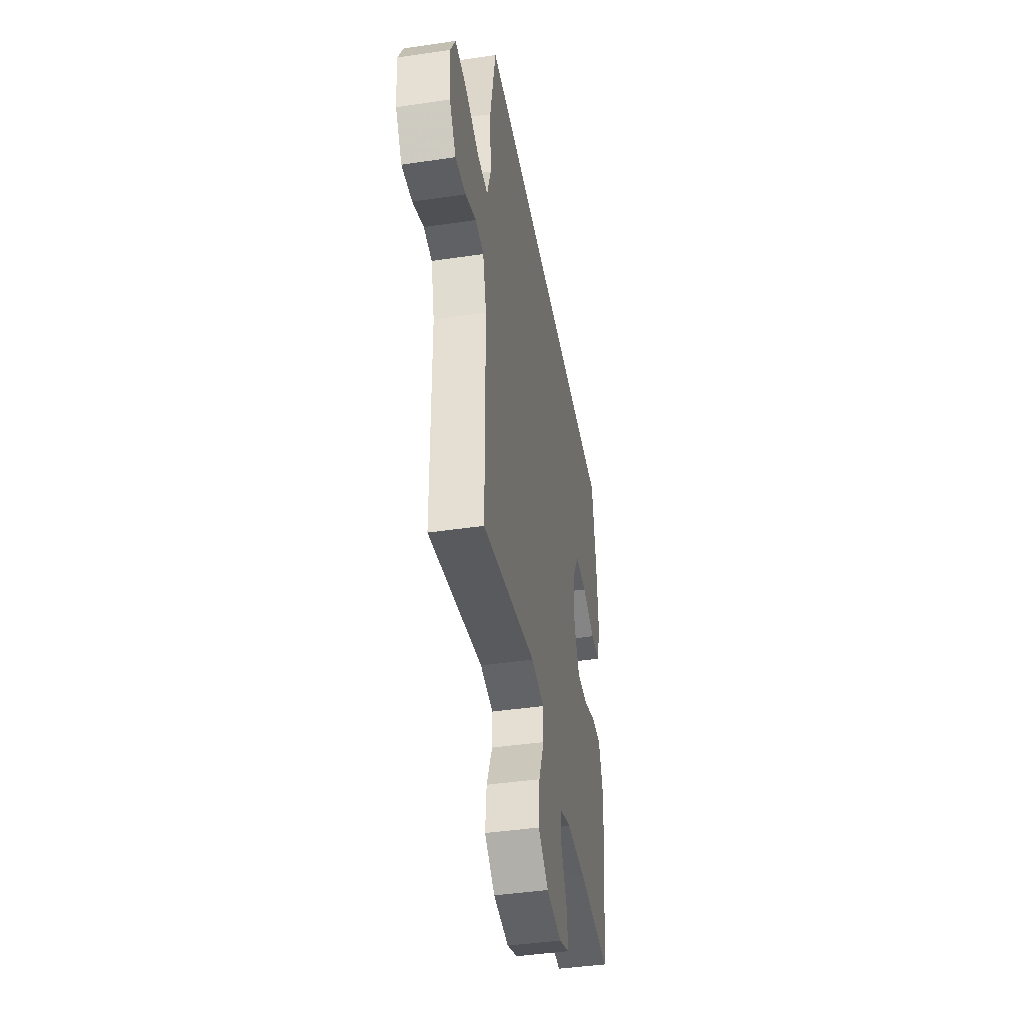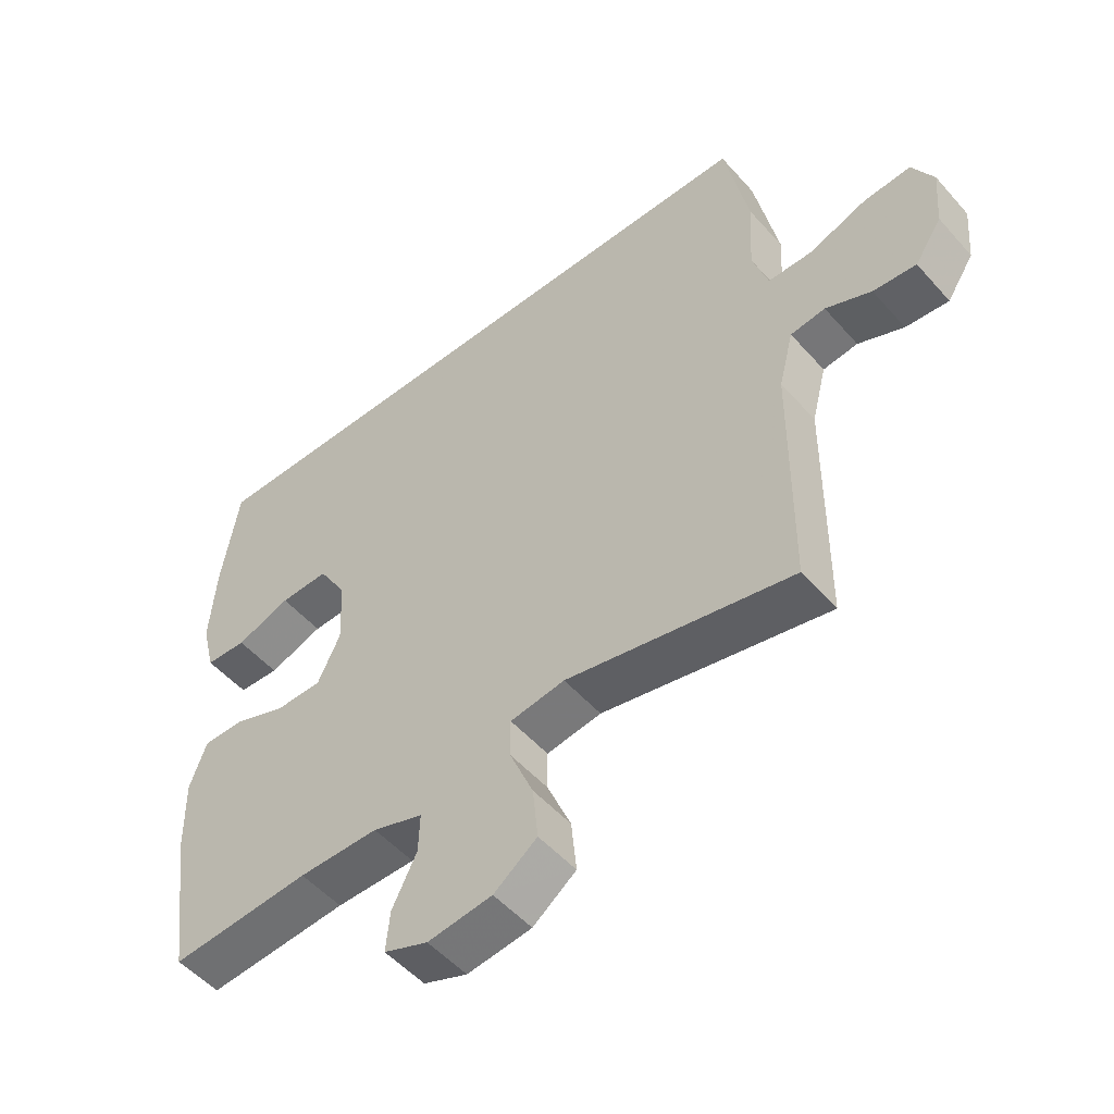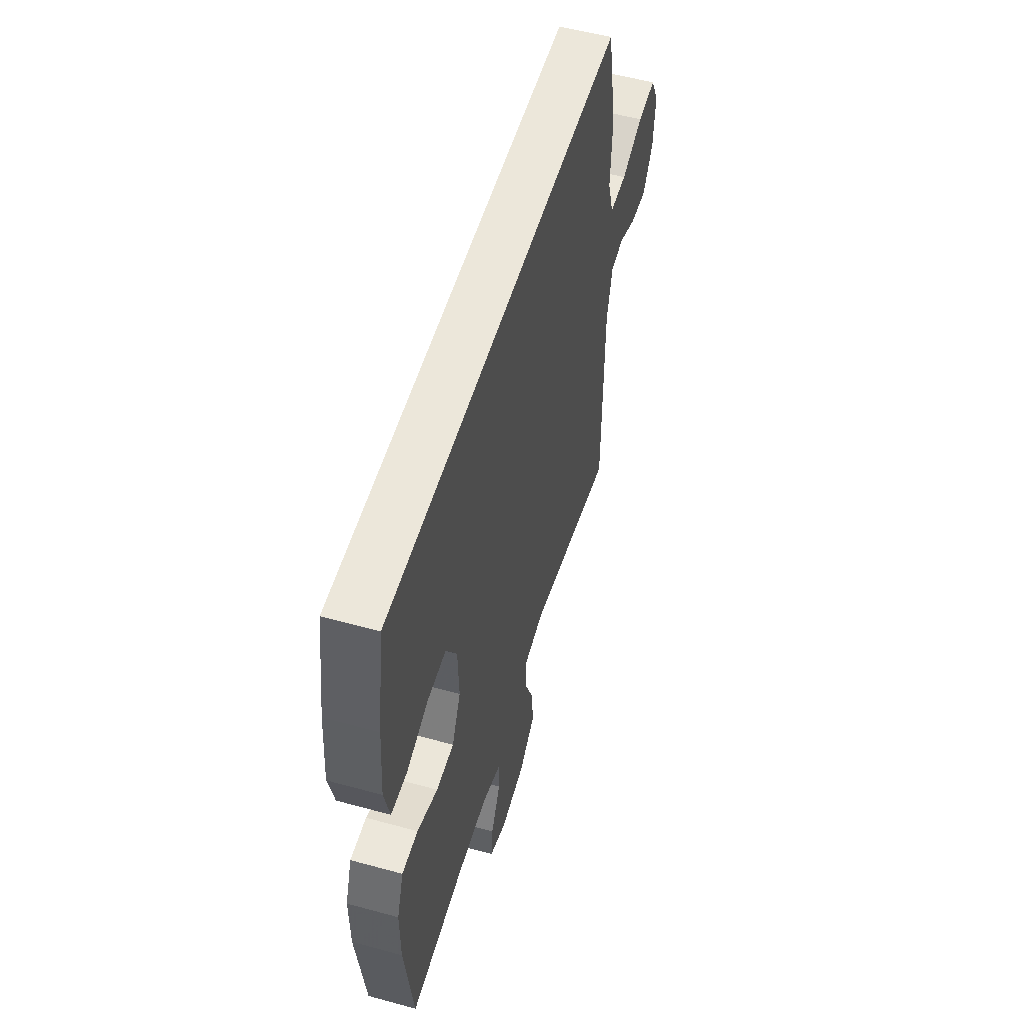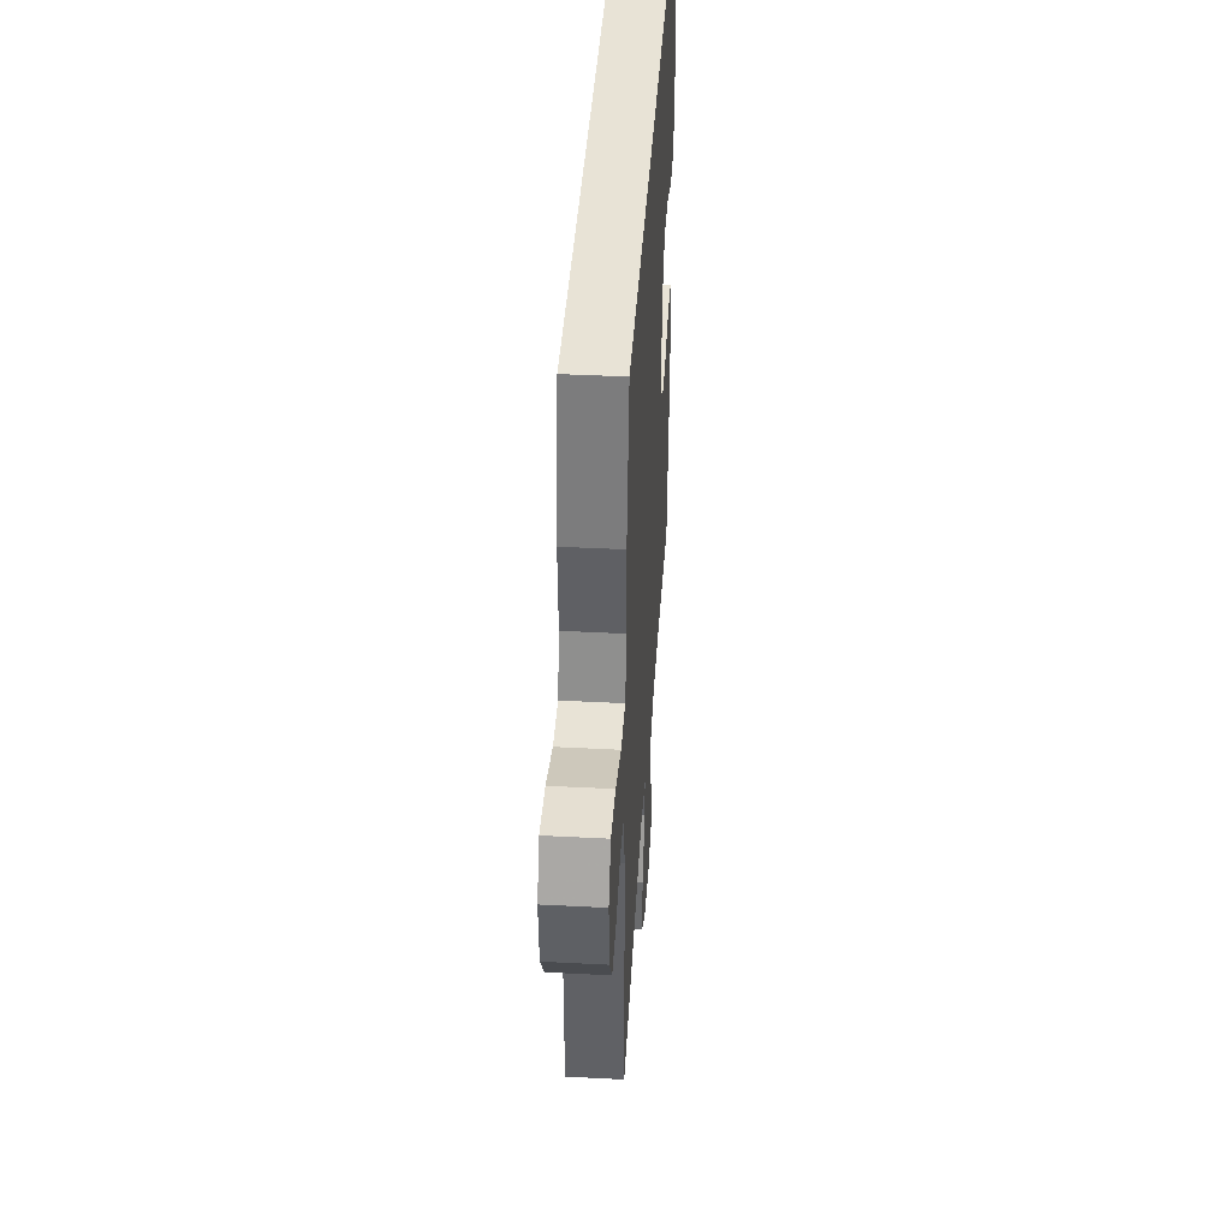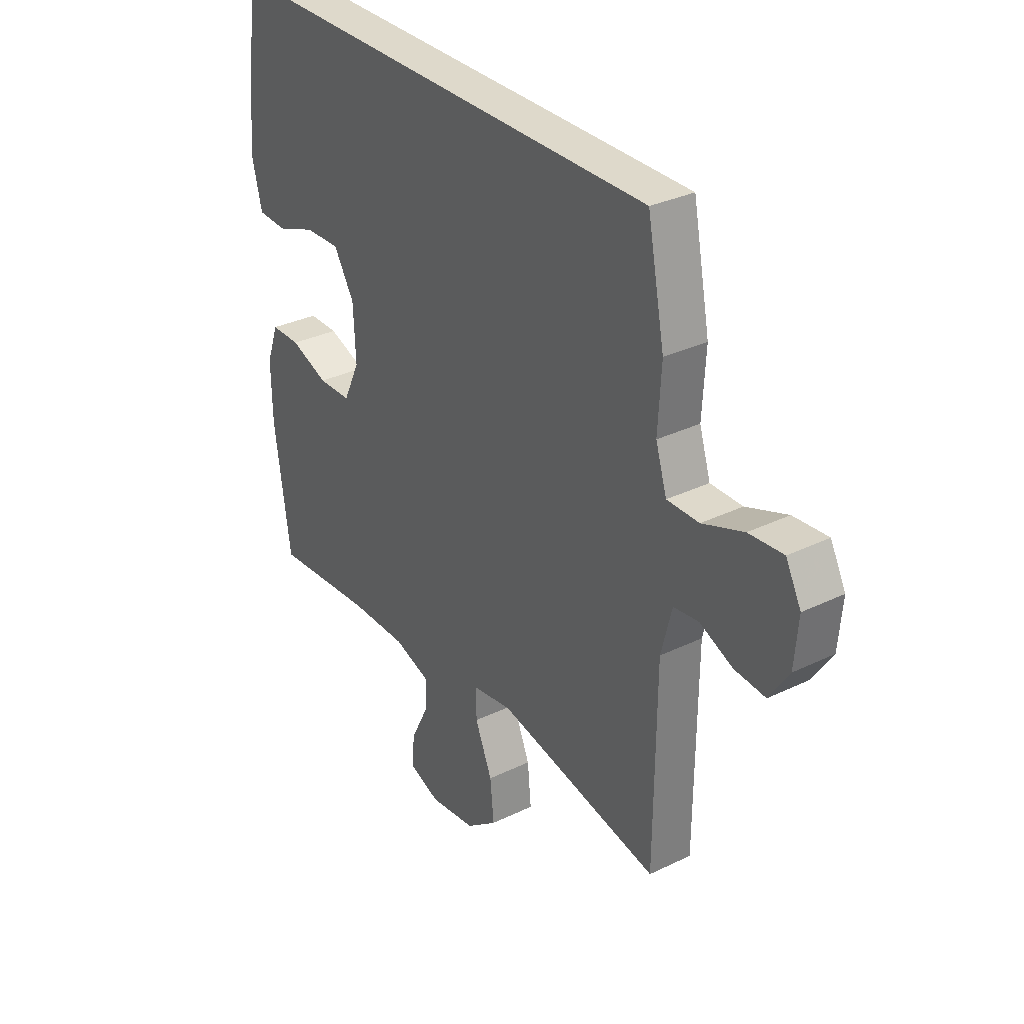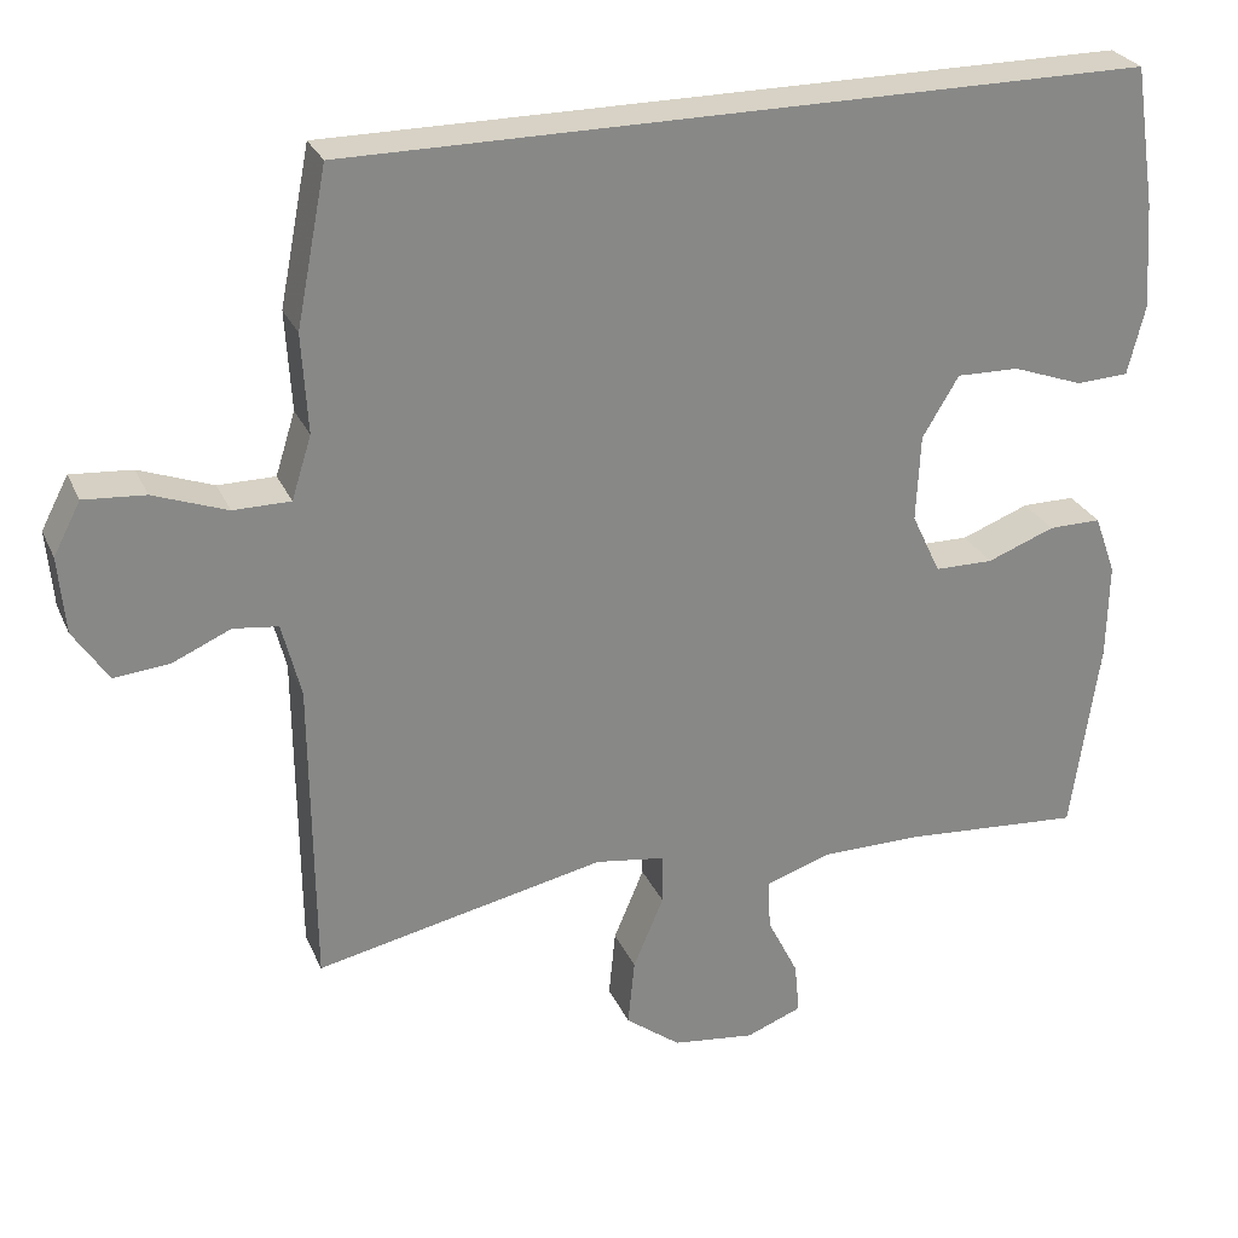
<metadata>
{"format":"obj","ext":"obj","renderer":"f3d","projection":"perspective","resolution":1024,"background":"white","views":[{"elev":-42.5,"azim":100.0,"up":"+Z"},{"elev":-51.8,"azim":40.0,"up":"+Z"},{"elev":53.9,"azim":-73.7,"up":"+Z"},{"elev":41.9,"azim":93.6,"up":"+Z"},{"elev":31.8,"azim":55.6,"up":"+Z"},{"elev":27.3,"azim":159.7,"up":"+Z"}]}
</metadata>
<code>
v -0.518 0.07 0.5
v 0.449 0.07 0.5
v 0.486 0.07 0.312
v 0.479 0.07 0.192
v 0.503 0.07 0.116
v 0.572 0.07 0.116
v 0.661 0.07 0.149
v 0.735 0.07 0.155
v 0.768 0.07 0.092
v 0.76 0.07 -0.001
v 0.718 0.07 -0.065
v 0.651 0.07 -0.059
v 0.58 0.07 -0.028
v 0.526 0.07 -0.035
v 0.503 0.07 -0.125
v 0.5 0.07 -0.5
v 0.148 0.07 -0.427
v 0.063 0.07 -0.44
v 0.063 0.07 -0.501
v 0.1 0.07 -0.589
v 0.108 0.07 -0.671
v 0.041 0.07 -0.722
v -0.059 0.07 -0.735
v -0.127 0.07 -0.709
v -0.121 0.07 -0.646
v -0.083 0.07 -0.57
v -0.081 0.07 -0.509
v -0.159 0.07 -0.483
v -0.283 0.07 -0.483
v -0.5 0.07 -0.5
v -0.534 0.07 -0.261
v -0.536 0.07 -0.146
v -0.51 0.07 -0.074
v -0.446 0.07 -0.074
v -0.364 0.07 -0.105
v -0.293 0.07 -0.104
v -0.258 0.07 -0.03
v -0.263 0.07 0.075
v -0.307 0.07 0.148
v -0.383 0.07 0.146
v -0.468 0.07 0.115
v -0.532 0.07 0.118
v -0.553 0.07 0.202
v -0.544 0.07 0.33
v -0.518 0 0.5
v 0.449 0 0.5
v 0.486 0 0.312
v 0.479 0 0.192
v 0.503 0 0.116
v 0.572 0 0.116
v 0.661 0 0.149
v 0.735 0 0.155
v 0.768 0 0.092
v 0.76 0 -0.001
v 0.718 0 -0.065
v 0.651 0 -0.059
v 0.58 0 -0.028
v 0.526 0 -0.035
v 0.503 0 -0.125
v 0.5 0 -0.5
v 0.148 0 -0.427
v 0.063 0 -0.44
v 0.063 0 -0.501
v 0.1 0 -0.589
v 0.108 0 -0.671
v 0.041 0 -0.722
v -0.059 0 -0.735
v -0.127 0 -0.709
v -0.121 0 -0.646
v -0.083 0 -0.57
v -0.081 0 -0.509
v -0.159 0 -0.483
v -0.283 0 -0.483
v -0.5 0 -0.5
v -0.534 0 -0.261
v -0.536 0 -0.146
v -0.51 0 -0.074
v -0.446 0 -0.074
v -0.364 0 -0.105
v -0.293 0 -0.104
v -0.258 0 -0.03
v -0.263 0 0.075
v -0.307 0 0.148
v -0.383 0 0.146
v -0.468 0 0.115
v -0.532 0 0.118
v -0.553 0 0.202
v -0.544 0 0.33
f 40 41 42 43
f 39 40 43 44
f 32 33 34 35
f 32 35 36
f 29 30 31 32
f 28 29 32 36
f 27 28 36 37
f 23 24 25 26
f 23 26 27
f 22 23 27
f 19 20 21 22
f 18 19 22 27
f 15 16 17
f 14 15 17 18
f 10 11 12 13
f 10 13 14
f 9 10 14
f 6 7 8 9
f 5 6 9 14
f 4 5 14 18
f 39 44 1 2
f 38 39 2 3
f 18 27 37 38
f 3 4 18 38
f 87 86 85 84
f 88 87 84 83
f 79 78 77 76
f 80 79 76
f 76 75 74 73
f 80 76 73 72
f 81 80 72 71
f 70 69 68 67
f 71 70 67
f 71 67 66
f 66 65 64 63
f 71 66 63 62
f 61 60 59
f 62 61 59 58
f 57 56 55 54
f 58 57 54
f 58 54 53
f 53 52 51 50
f 58 53 50 49
f 62 58 49 48
f 46 45 88 83
f 47 46 83 82
f 82 81 71 62
f 82 62 48 47
f 1 45 46 2
f 2 46 47 3
f 3 47 48 4
f 4 48 49 5
f 5 49 50 6
f 6 50 51 7
f 7 51 52 8
f 8 52 53 9
f 9 53 54 10
f 10 54 55 11
f 11 55 56 12
f 12 56 57 13
f 13 57 58 14
f 14 58 59 15
f 15 59 60 16
f 16 60 61 17
f 17 61 62 18
f 18 62 63 19
f 19 63 64 20
f 20 64 65 21
f 21 65 66 22
f 22 66 67 23
f 23 67 68 24
f 24 68 69 25
f 25 69 70 26
f 26 70 71 27
f 27 71 72 28
f 28 72 73 29
f 29 73 74 30
f 30 74 75 31
f 31 75 76 32
f 32 76 77 33
f 33 77 78 34
f 34 78 79 35
f 35 79 80 36
f 36 80 81 37
f 37 81 82 38
f 38 82 83 39
f 39 83 84 40
f 40 84 85 41
f 41 85 86 42
f 42 86 87 43
f 43 87 88 44
f 44 88 45 1

</code>
